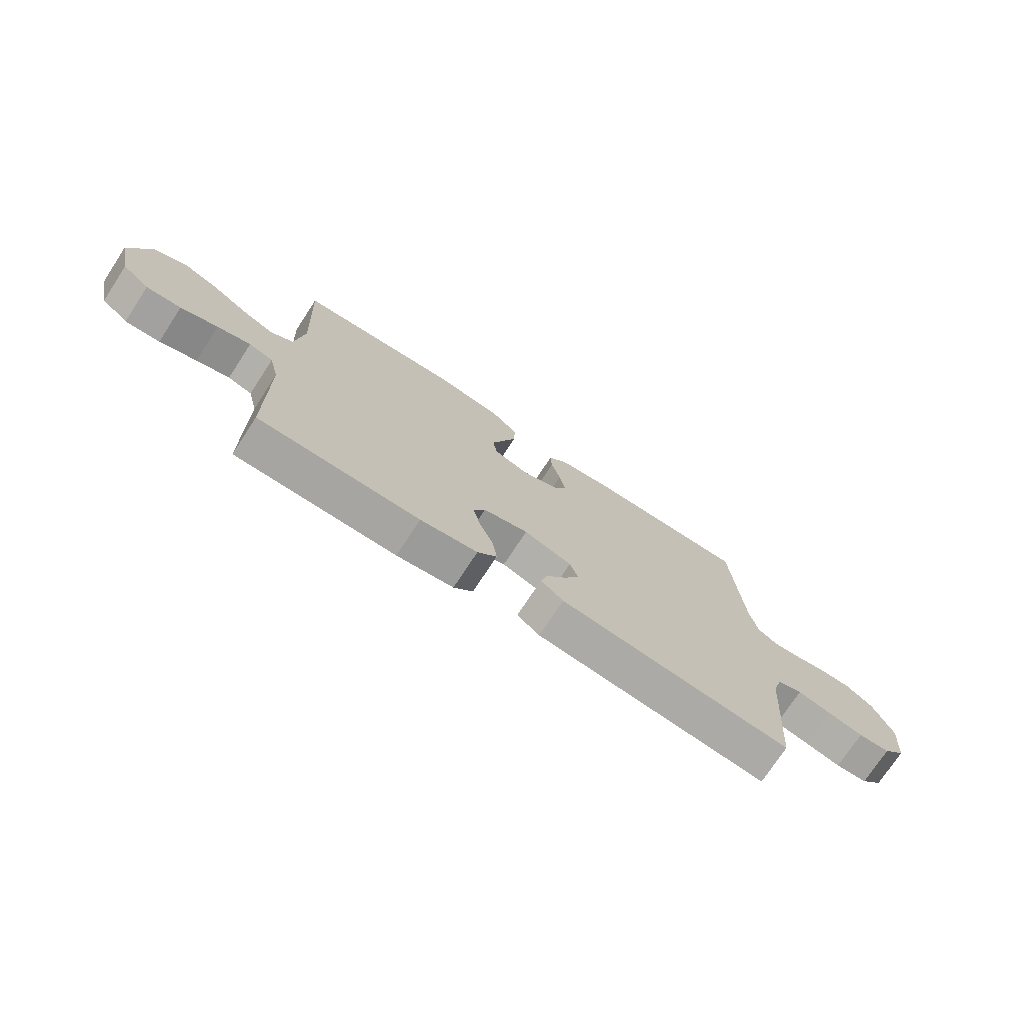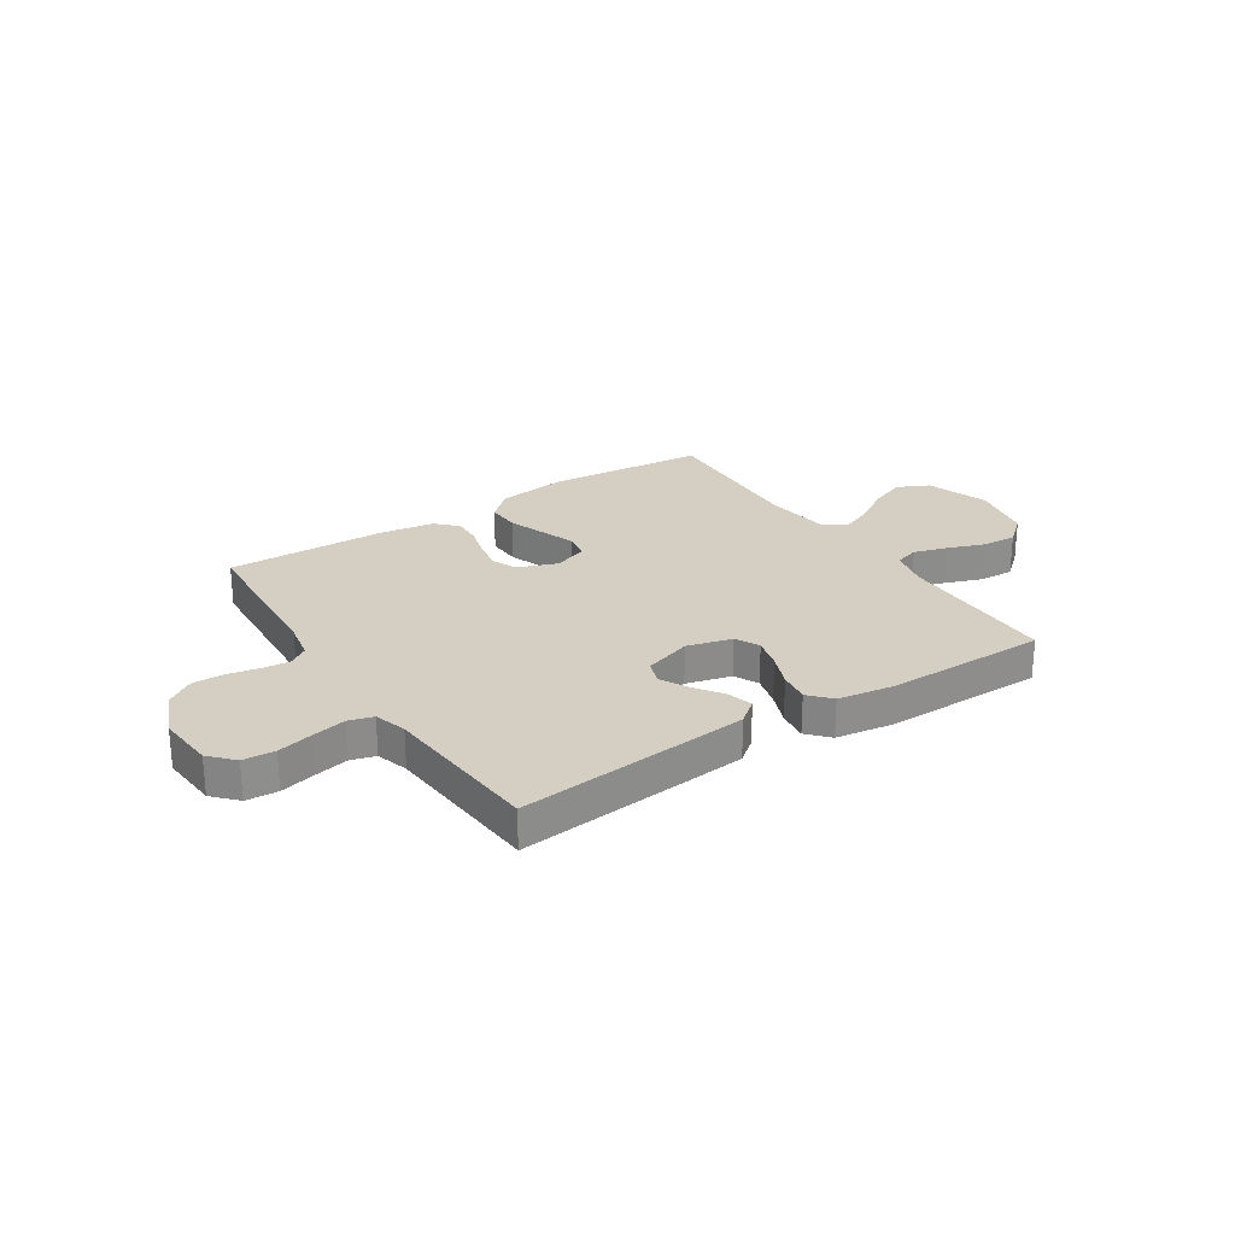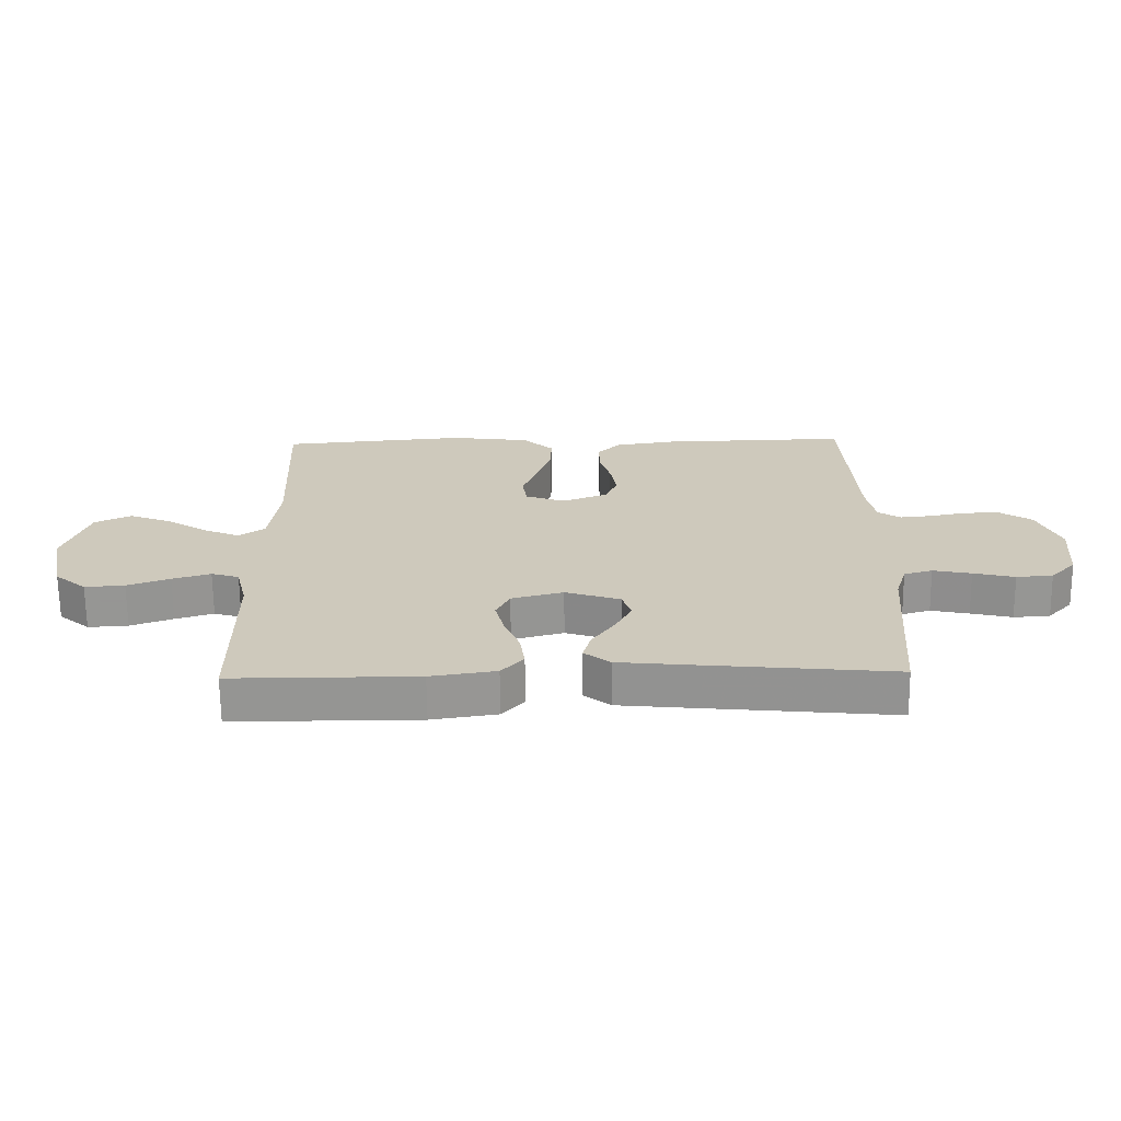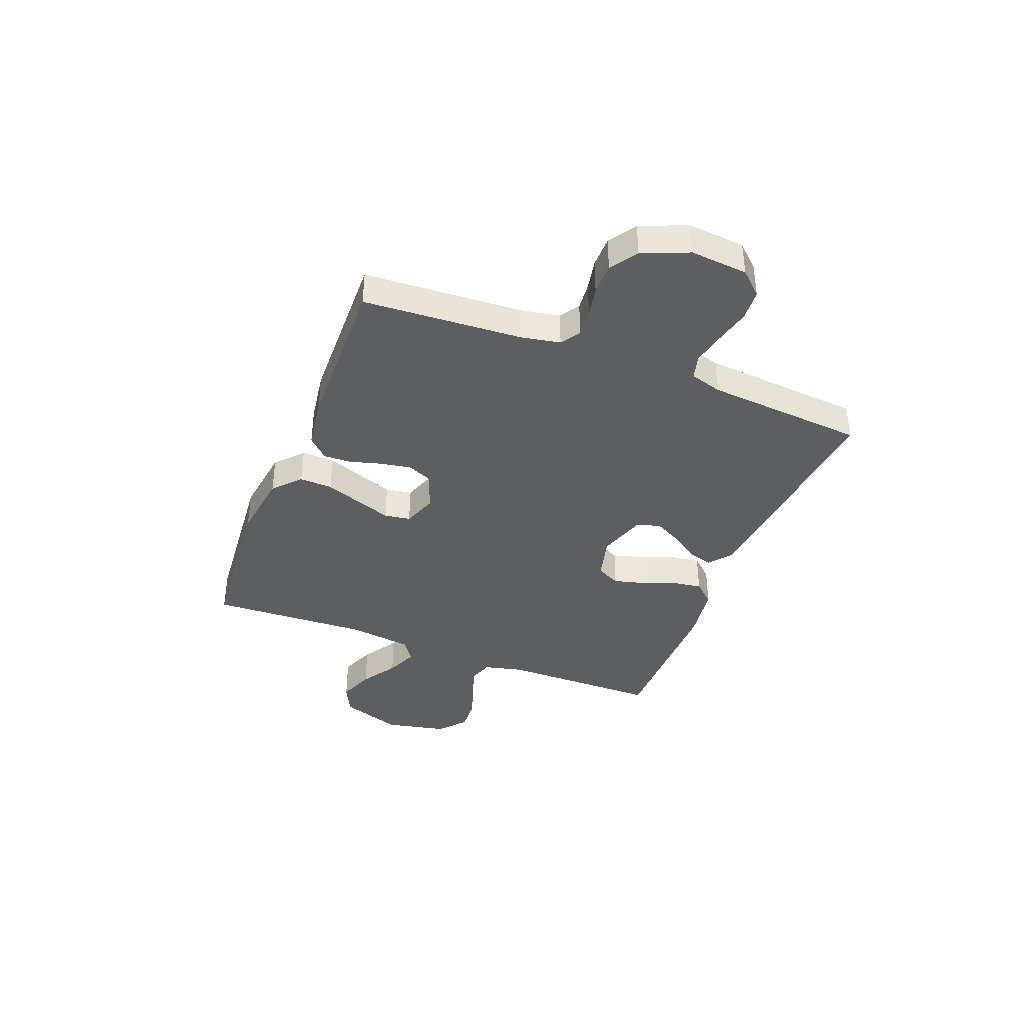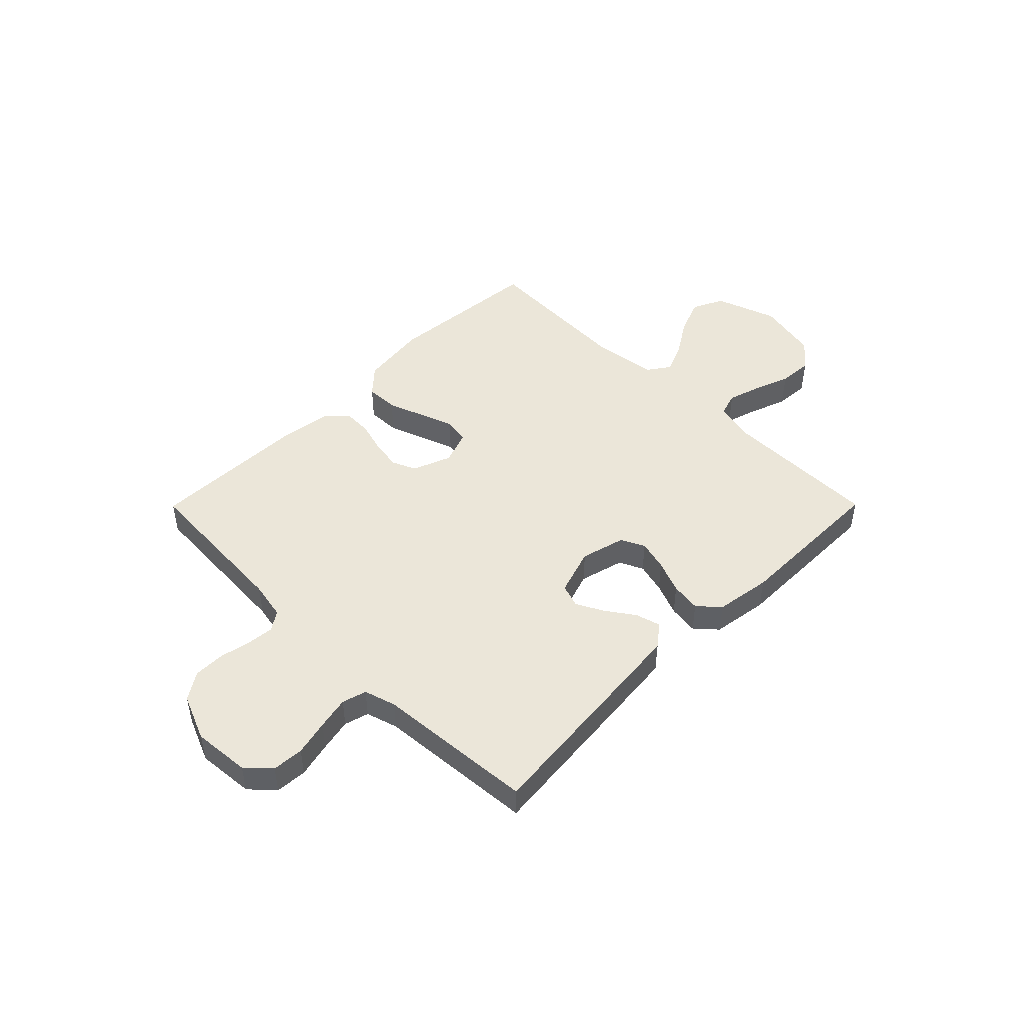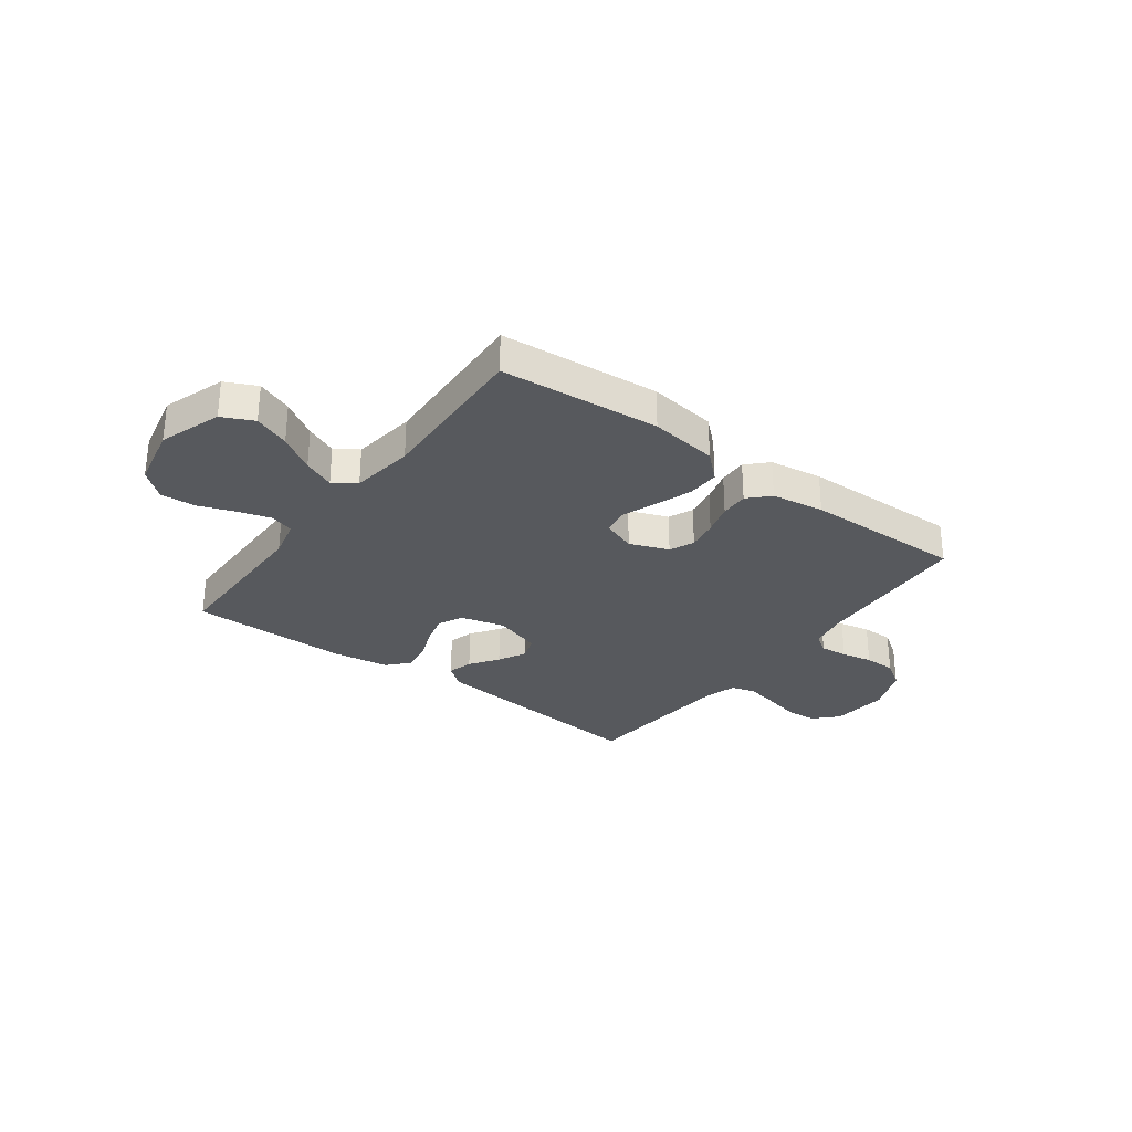
<metadata>
{"format":"obj","ext":"obj","renderer":"f3d","projection":"perspective","resolution":1024,"background":"white","views":[{"elev":-73.9,"azim":-33.2,"up":"+Z"},{"elev":25.7,"azim":146.9,"up":"+Y"},{"elev":-67.3,"azim":0.6,"up":"+Z"},{"elev":-38.7,"azim":68.6,"up":"+Y"},{"elev":47.2,"azim":134.8,"up":"+Y"},{"elev":-29.7,"azim":-36.7,"up":"+Y"}]}
</metadata>
<code>
v 0.5 0.07 0.5
v 0.519 0.07 0.2
v 0.533 0.07 0.128
v 0.569 0.07 0.104
v 0.621 0.07 0.109
v 0.679 0.07 0.121
v 0.738 0.07 0.121
v 0.789 0.07 0.087
v 0.825 0.07 0
v 0.816 0.07 -0.108
v 0.775 0.07 -0.152
v 0.716 0.07 -0.156
v 0.649 0.07 -0.14
v 0.587 0.07 -0.127
v 0.541 0.07 -0.14
v 0.523 0.07 -0.2
v 0.5 0.07 -0.5
v 0.2 0.07 -0.471
v 0.069 0.07 -0.458
v 0.027 0.07 -0.425
v 0.04 0.07 -0.378
v 0.077 0.07 -0.325
v 0.104 0.07 -0.273
v 0.089 0.07 -0.229
v 0 0.07 -0.2
v -0.084 0.07 -0.222
v -0.106 0.07 -0.267
v -0.091 0.07 -0.325
v -0.066 0.07 -0.387
v -0.058 0.07 -0.444
v -0.094 0.07 -0.484
v -0.2 0.07 -0.5
v -0.5 0.07 -0.5
v -0.502 0.07 -0.2
v -0.52 0.07 -0.126
v -0.565 0.07 -0.112
v -0.627 0.07 -0.131
v -0.696 0.07 -0.156
v -0.761 0.07 -0.16
v -0.812 0.07 -0.117
v -0.837 0.07 0
v -0.797 0.07 0.117
v -0.738 0.07 0.145
v -0.671 0.07 0.119
v -0.603 0.07 0.076
v -0.544 0.07 0.051
v -0.502 0.07 0.08
v -0.486 0.07 0.2
v -0.5 0.07 0.5
v -0.2 0.07 0.526
v -0.072 0.07 0.509
v -0.022 0.07 0.463
v -0.024 0.07 0.401
v -0.049 0.07 0.332
v -0.072 0.07 0.268
v -0.064 0.07 0.219
v 0 0.07 0.196
v 0.073 0.07 0.224
v 0.093 0.07 0.27
v 0.083 0.07 0.328
v 0.066 0.07 0.387
v 0.064 0.07 0.44
v 0.101 0.07 0.478
v 0.2 0.07 0.493
v 0.5 0 0.5
v 0.519 0 0.2
v 0.533 0 0.128
v 0.569 0 0.104
v 0.621 0 0.109
v 0.679 0 0.121
v 0.738 0 0.121
v 0.789 0 0.087
v 0.825 0 0
v 0.816 0 -0.108
v 0.775 0 -0.152
v 0.716 0 -0.156
v 0.649 0 -0.14
v 0.587 0 -0.127
v 0.541 0 -0.14
v 0.523 0 -0.2
v 0.5 0 -0.5
v 0.2 0 -0.471
v 0.069 0 -0.458
v 0.027 0 -0.425
v 0.04 0 -0.378
v 0.077 0 -0.325
v 0.104 0 -0.273
v 0.089 0 -0.229
v 0 0 -0.2
v -0.084 0 -0.222
v -0.106 0 -0.267
v -0.091 0 -0.325
v -0.066 0 -0.387
v -0.058 0 -0.444
v -0.094 0 -0.484
v -0.2 0 -0.5
v -0.5 0 -0.5
v -0.502 0 -0.2
v -0.52 0 -0.126
v -0.565 0 -0.112
v -0.627 0 -0.131
v -0.696 0 -0.156
v -0.761 0 -0.16
v -0.812 0 -0.117
v -0.837 0 0
v -0.797 0 0.117
v -0.738 0 0.145
v -0.671 0 0.119
v -0.603 0 0.076
v -0.544 0 0.051
v -0.502 0 0.08
v -0.486 0 0.2
v -0.5 0 0.5
v -0.2 0 0.526
v -0.072 0 0.509
v -0.022 0 0.463
v -0.024 0 0.401
v -0.049 0 0.332
v -0.072 0 0.268
v -0.064 0 0.219
v 0 0 0.196
v 0.073 0 0.224
v 0.093 0 0.27
v 0.083 0 0.328
v 0.066 0 0.387
v 0.064 0 0.44
v 0.101 0 0.478
v 0.2 0 0.493
f 64 1 2
f 63 64 2
f 62 63 2
f 61 62 2
f 60 61 2
f 59 60 2 3
f 58 59 3 4
f 57 58 4
f 52 53 54
f 51 52 54
f 50 51 54
f 49 50 54
f 48 49 54
f 47 48 54 55
f 46 47 55 56
f 43 44 45
f 42 43 45
f 41 42 45
f 40 41 45
f 39 40 45
f 38 39 45
f 37 38 45
f 36 37 45 46
f 46 56 57
f 36 46 57
f 35 36 57
f 32 33 34
f 31 32 34
f 30 31 34
f 29 30 34
f 28 29 34
f 27 28 34 35
f 20 21 22
f 19 20 22
f 18 19 22
f 17 18 22
f 16 17 22
f 15 16 22 23
f 11 12 13
f 10 11 13
f 9 10 13
f 8 9 13
f 7 8 13
f 6 7 13
f 5 6 13
f 4 5 13 14
f 57 4 14 15
f 26 27 35 57
f 25 26 57
f 24 25 57 15
f 15 23 24
f 66 65 128
f 66 128 127
f 66 127 126
f 66 126 125
f 66 125 124
f 67 66 124 123
f 68 67 123 122
f 68 122 121
f 118 117 116
f 118 116 115
f 118 115 114
f 118 114 113
f 118 113 112
f 119 118 112 111
f 120 119 111 110
f 109 108 107
f 109 107 106
f 109 106 105
f 109 105 104
f 109 104 103
f 109 103 102
f 109 102 101
f 110 109 101 100
f 121 120 110
f 121 110 100
f 121 100 99
f 98 97 96
f 98 96 95
f 98 95 94
f 98 94 93
f 98 93 92
f 99 98 92 91
f 86 85 84
f 86 84 83
f 86 83 82
f 86 82 81
f 86 81 80
f 87 86 80 79
f 77 76 75
f 77 75 74
f 77 74 73
f 77 73 72
f 77 72 71
f 77 71 70
f 77 70 69
f 78 77 69 68
f 79 78 68 121
f 121 99 91 90
f 121 90 89
f 79 121 89 88
f 88 87 79
f 1 65 66 2
f 2 66 67 3
f 3 67 68 4
f 4 68 69 5
f 5 69 70 6
f 6 70 71 7
f 7 71 72 8
f 8 72 73 9
f 9 73 74 10
f 10 74 75 11
f 11 75 76 12
f 12 76 77 13
f 13 77 78 14
f 14 78 79 15
f 15 79 80 16
f 16 80 81 17
f 17 81 82 18
f 18 82 83 19
f 19 83 84 20
f 20 84 85 21
f 21 85 86 22
f 22 86 87 23
f 23 87 88 24
f 24 88 89 25
f 25 89 90 26
f 26 90 91 27
f 27 91 92 28
f 28 92 93 29
f 29 93 94 30
f 30 94 95 31
f 31 95 96 32
f 32 96 97 33
f 33 97 98 34
f 34 98 99 35
f 35 99 100 36
f 36 100 101 37
f 37 101 102 38
f 38 102 103 39
f 39 103 104 40
f 40 104 105 41
f 41 105 106 42
f 42 106 107 43
f 43 107 108 44
f 44 108 109 45
f 45 109 110 46
f 46 110 111 47
f 47 111 112 48
f 48 112 113 49
f 49 113 114 50
f 50 114 115 51
f 51 115 116 52
f 52 116 117 53
f 53 117 118 54
f 54 118 119 55
f 55 119 120 56
f 56 120 121 57
f 57 121 122 58
f 58 122 123 59
f 59 123 124 60
f 60 124 125 61
f 61 125 126 62
f 62 126 127 63
f 63 127 128 64
f 64 128 65 1

</code>
